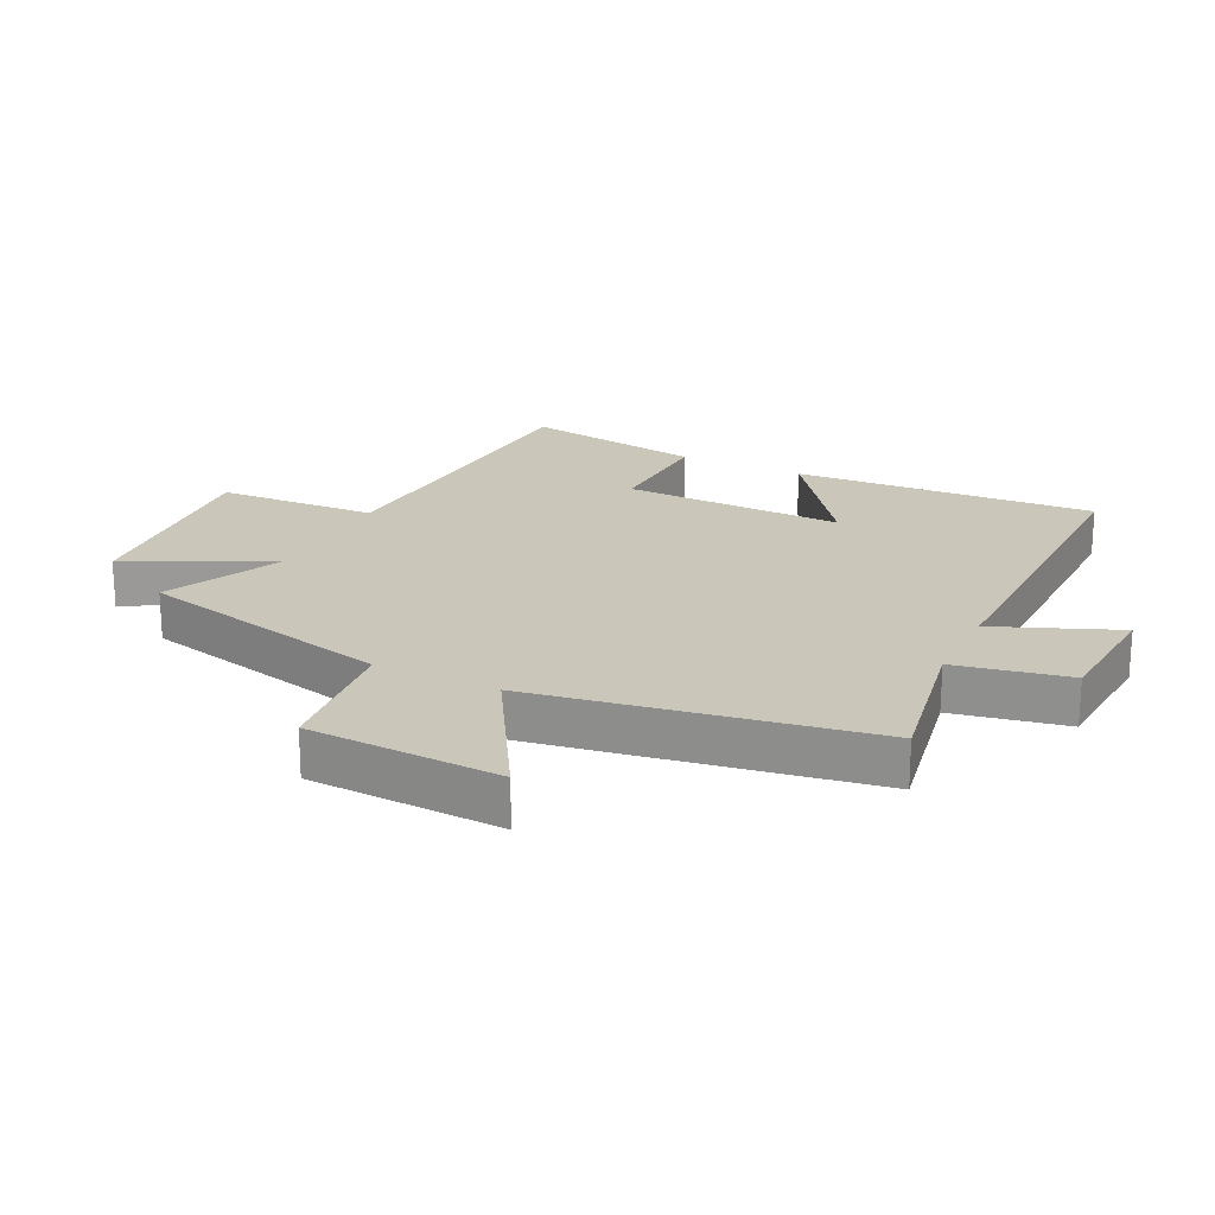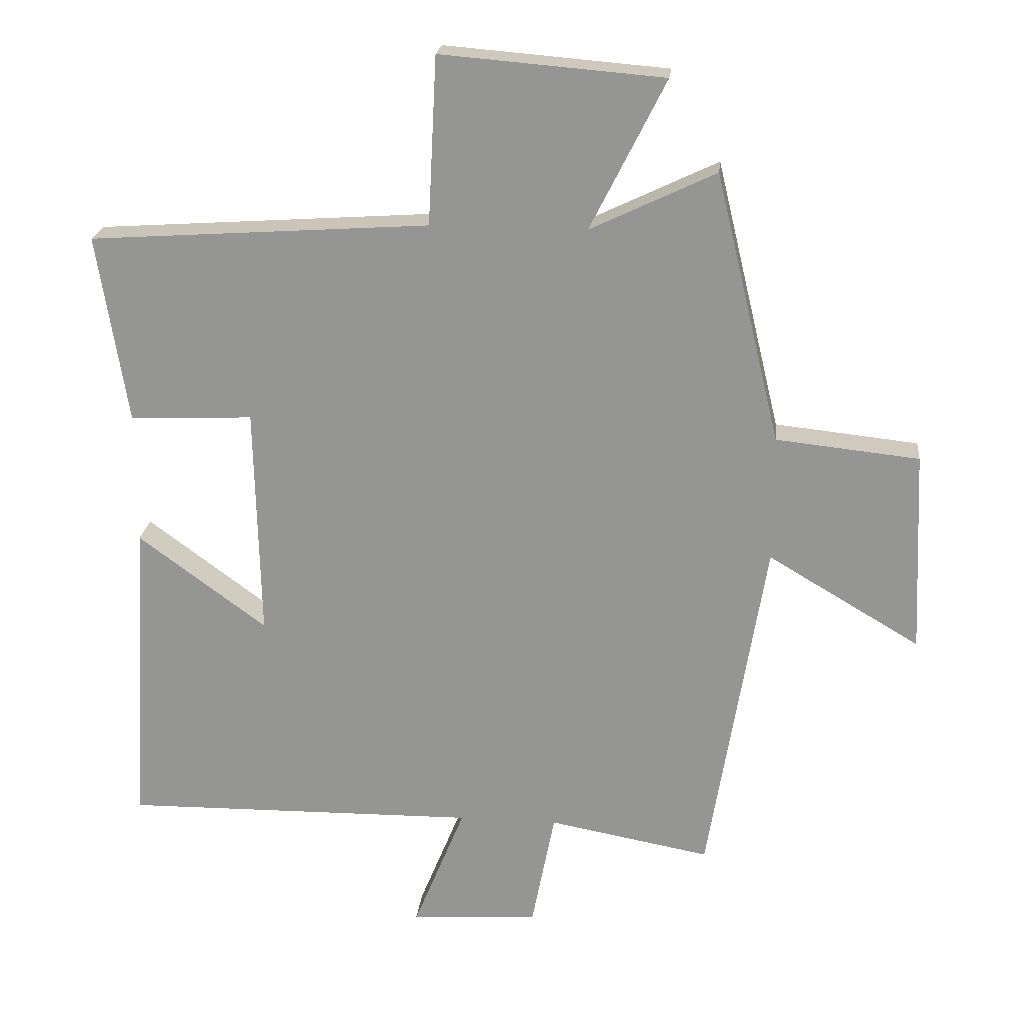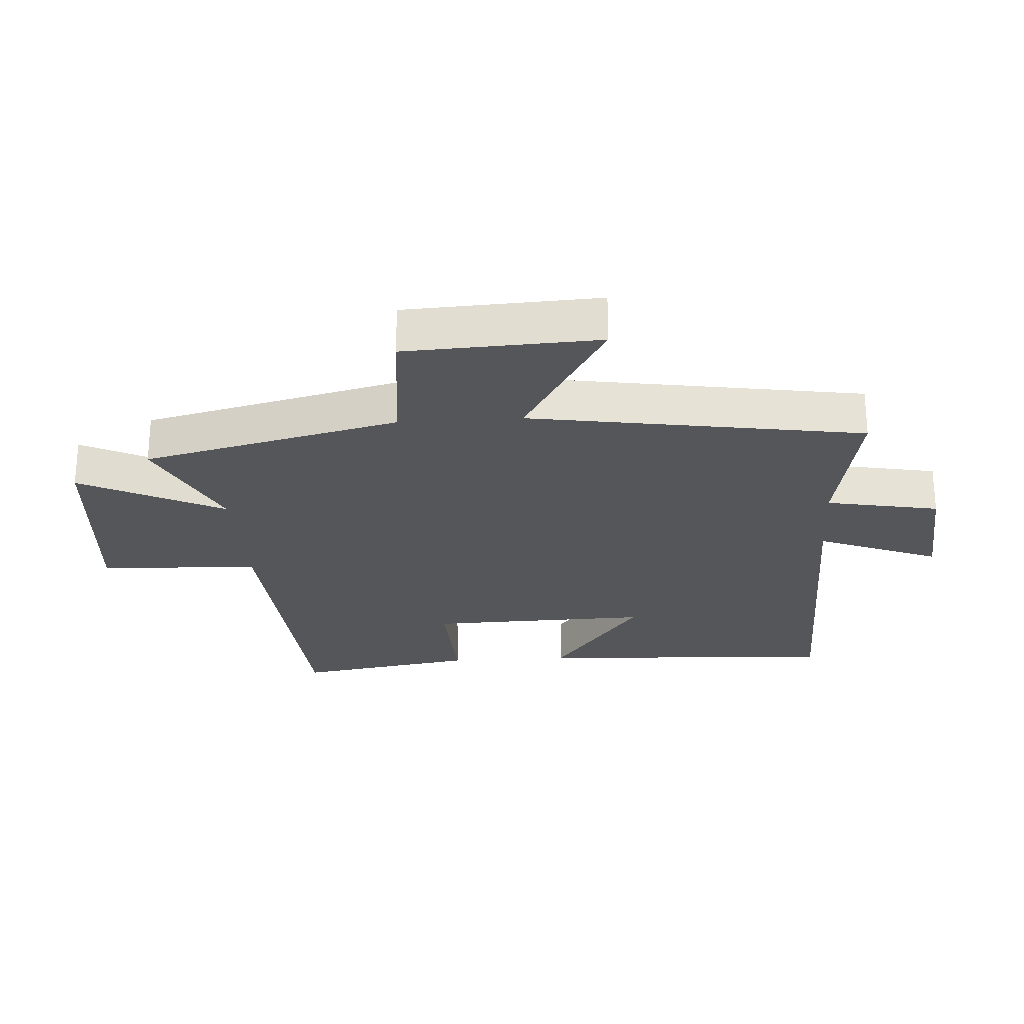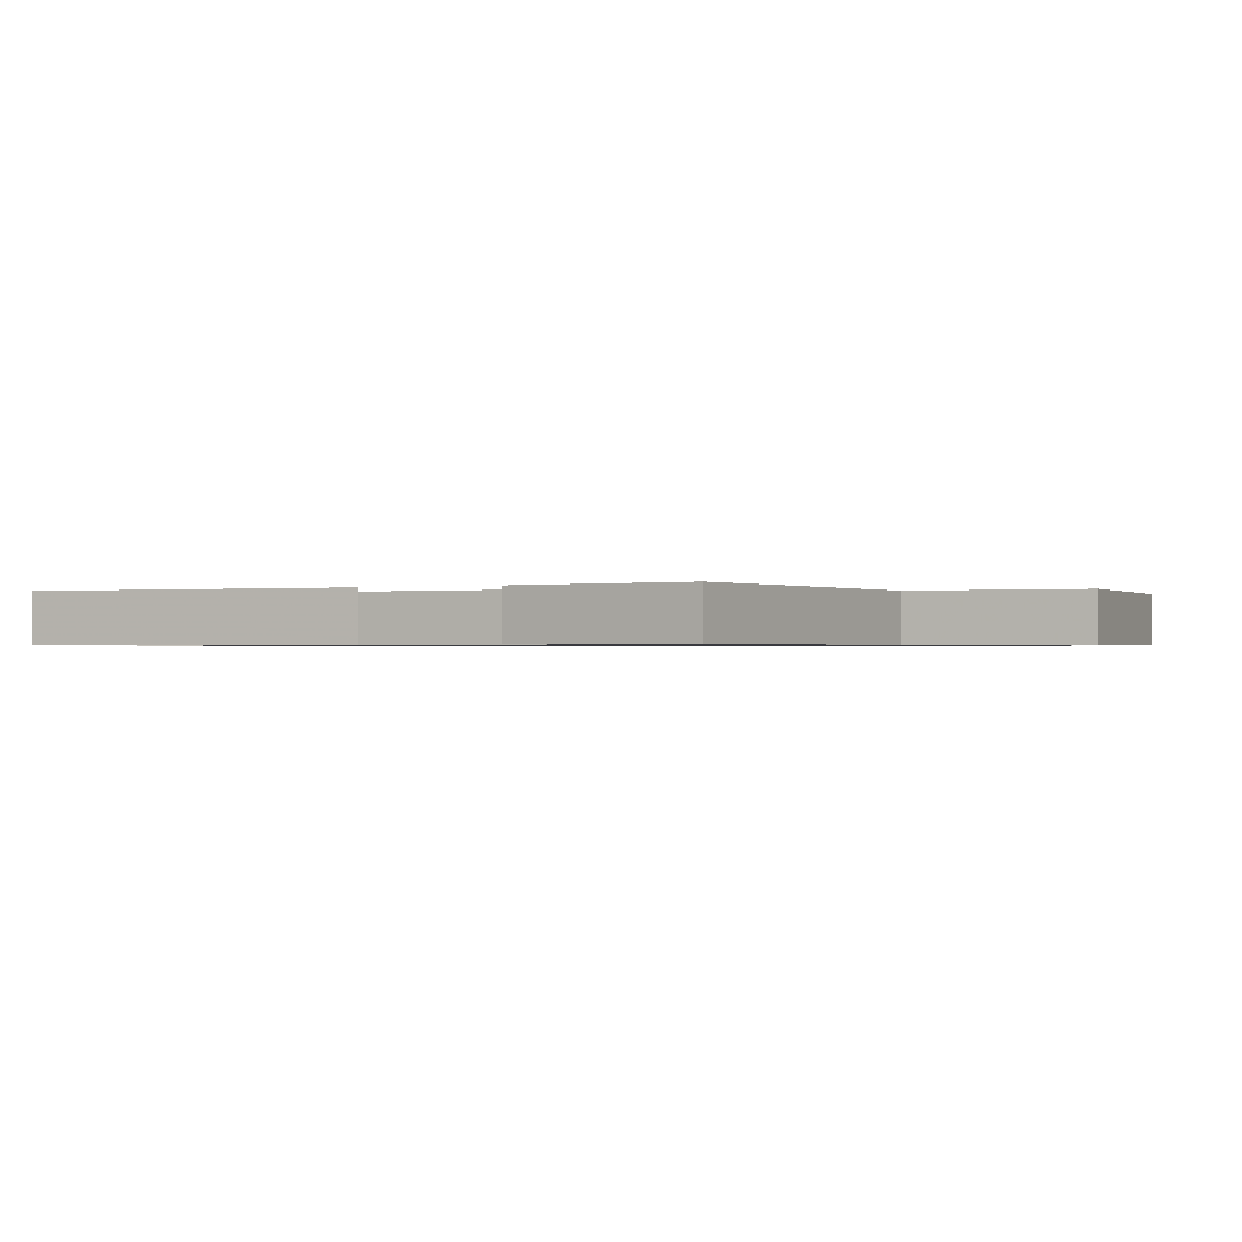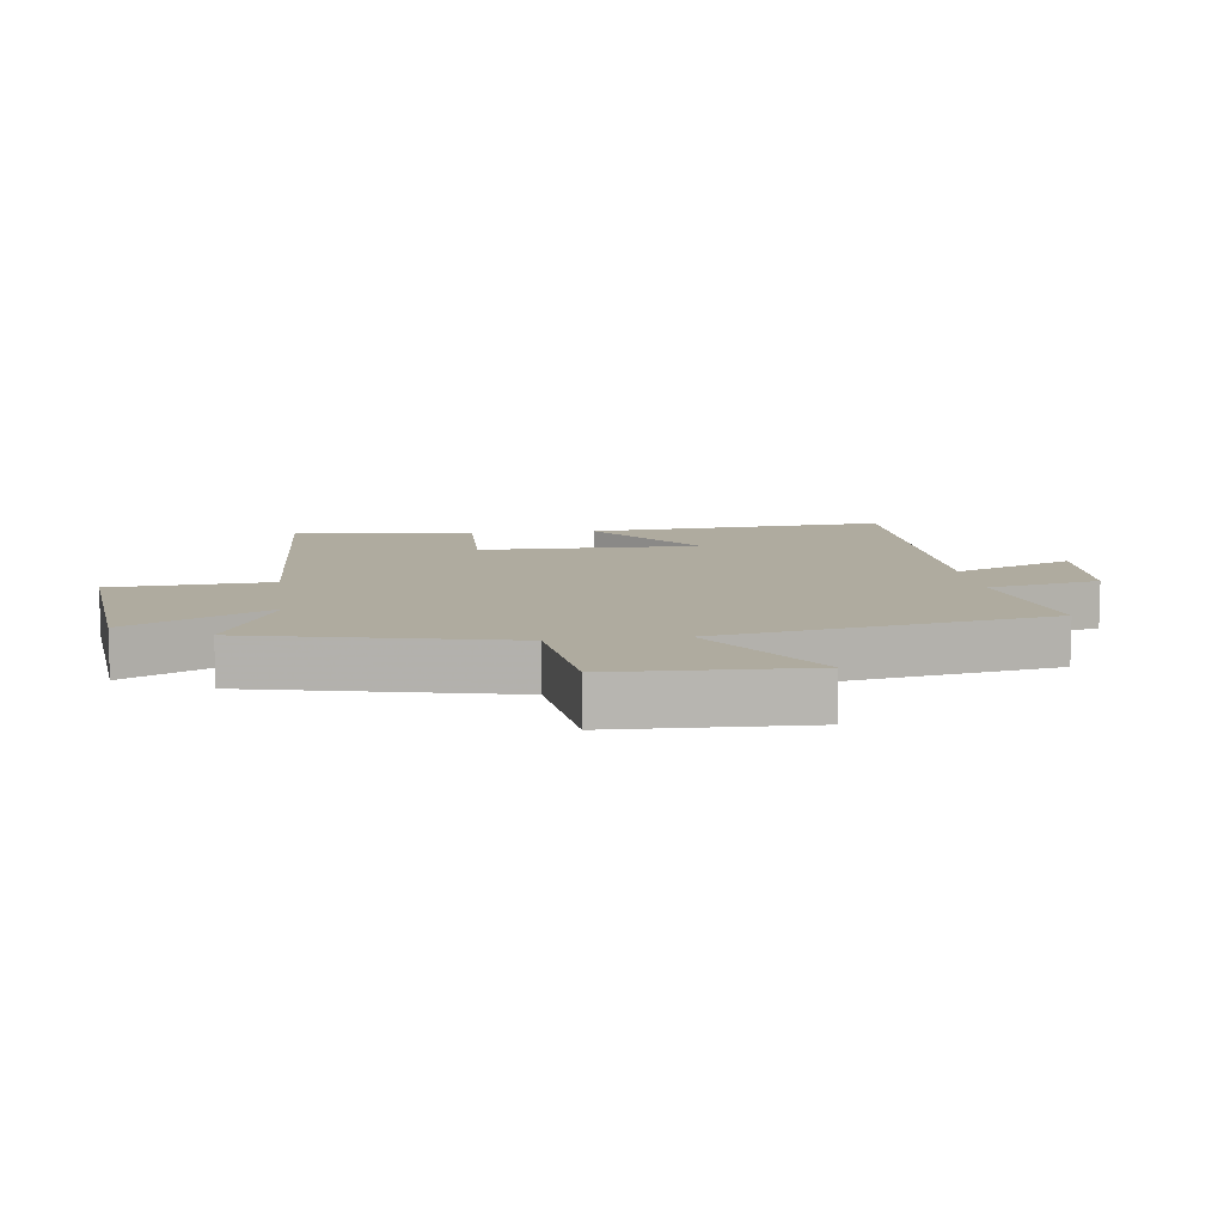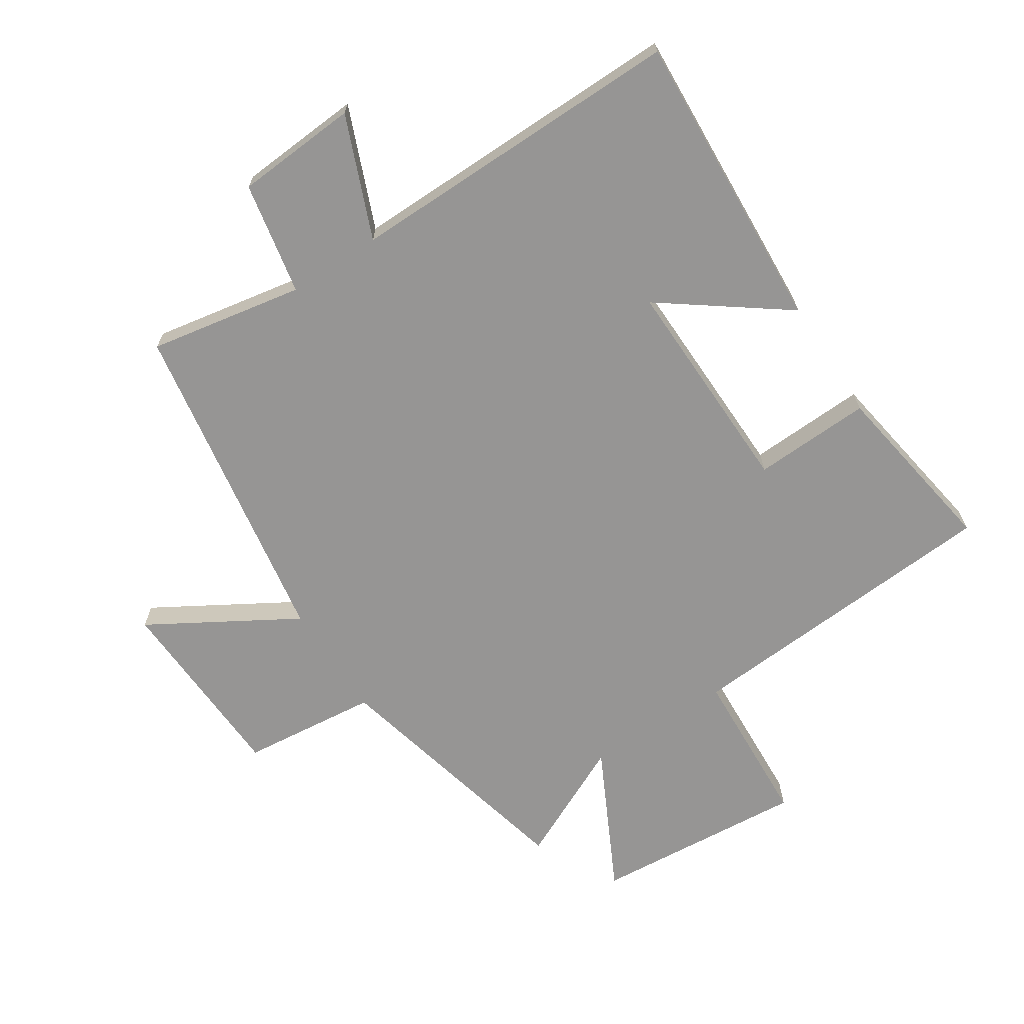
<metadata>
{"format":"obj","ext":"obj","renderer":"f3d","projection":"perspective","resolution":1024,"background":"white","views":[{"elev":21.2,"azim":116.0,"up":"+Y"},{"elev":21.6,"azim":6.0,"up":"+Z"},{"elev":-25.4,"azim":93.9,"up":"+Y"},{"elev":-0.7,"azim":-62.7,"up":"+Y"},{"elev":9.6,"azim":81.8,"up":"+Y"},{"elev":-67.6,"azim":-146.9,"up":"+Y"}]}
</metadata>
<code>
v 0.401 0.07 0.591
v 0.5 0.07 0.18
v 0.718 0.07 0.157
v 0.732 0.07 -0.151
v 0.5 0.07 -0.014
v 0.413 0.07 -0.545
v 0.166 0.07 -0.5
v 0.131 0.07 -0.68
v -0.065 0.07 -0.694
v 0.014 0.07 -0.5
v -0.528 0.07 -0.507
v -0.5 0.07 -0.024
v -0.304 0.07 -0.168
v -0.312 0.07 0.186
v -0.5 0.07 0.178
v -0.546 0.07 0.465
v -0.028 0.07 0.5
v -0.015 0.07 0.756
v 0.325 0.07 0.728
v 0.21 0.07 0.5
v 0.401 0 0.591
v 0.5 0 0.18
v 0.718 0 0.157
v 0.732 0 -0.151
v 0.5 0 -0.014
v 0.413 0 -0.545
v 0.166 0 -0.5
v 0.131 0 -0.68
v -0.065 0 -0.694
v 0.014 0 -0.5
v -0.528 0 -0.507
v -0.5 0 -0.024
v -0.304 0 -0.168
v -0.312 0 0.186
v -0.5 0 0.178
v -0.546 0 0.465
v -0.028 0 0.5
v -0.015 0 0.756
v 0.325 0 0.728
v 0.21 0 0.5
f 17 18 19 20
f 16 17 20
f 15 16 20
f 14 15 20
f 20 1 2
f 14 20 2
f 13 14 2
f 10 11 12 13
f 10 13 2
f 7 8 9 10
f 7 10 2
f 5 6 7 2
f 2 3 4 5
f 40 39 38 37
f 40 37 36
f 40 36 35
f 40 35 34
f 22 21 40
f 22 40 34
f 22 34 33
f 33 32 31 30
f 22 33 30
f 30 29 28 27
f 22 30 27
f 22 27 26 25
f 25 24 23 22
f 1 21 22 2
f 2 22 23 3
f 3 23 24 4
f 4 24 25 5
f 5 25 26 6
f 6 26 27 7
f 7 27 28 8
f 8 28 29 9
f 9 29 30 10
f 10 30 31 11
f 11 31 32 12
f 12 32 33 13
f 13 33 34 14
f 14 34 35 15
f 15 35 36 16
f 16 36 37 17
f 17 37 38 18
f 18 38 39 19
f 19 39 40 20
f 20 40 21 1

</code>
